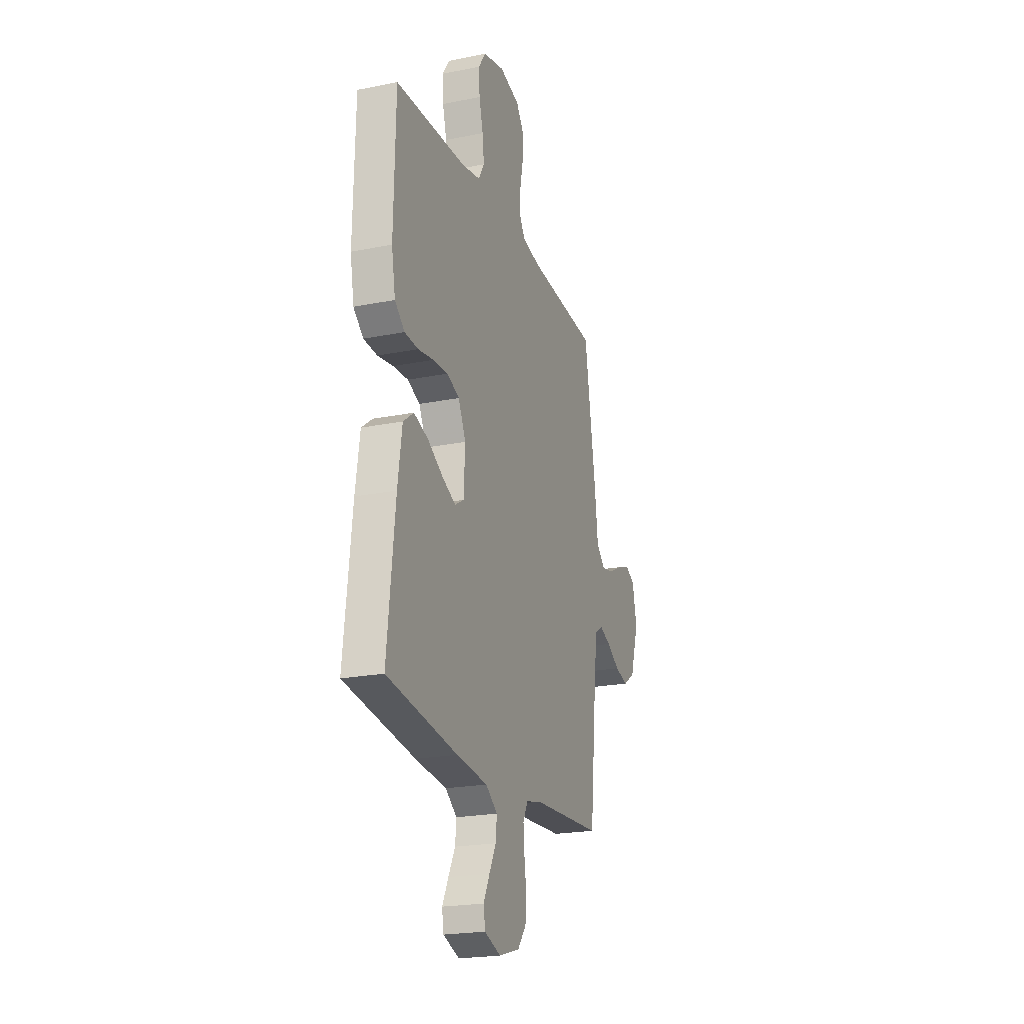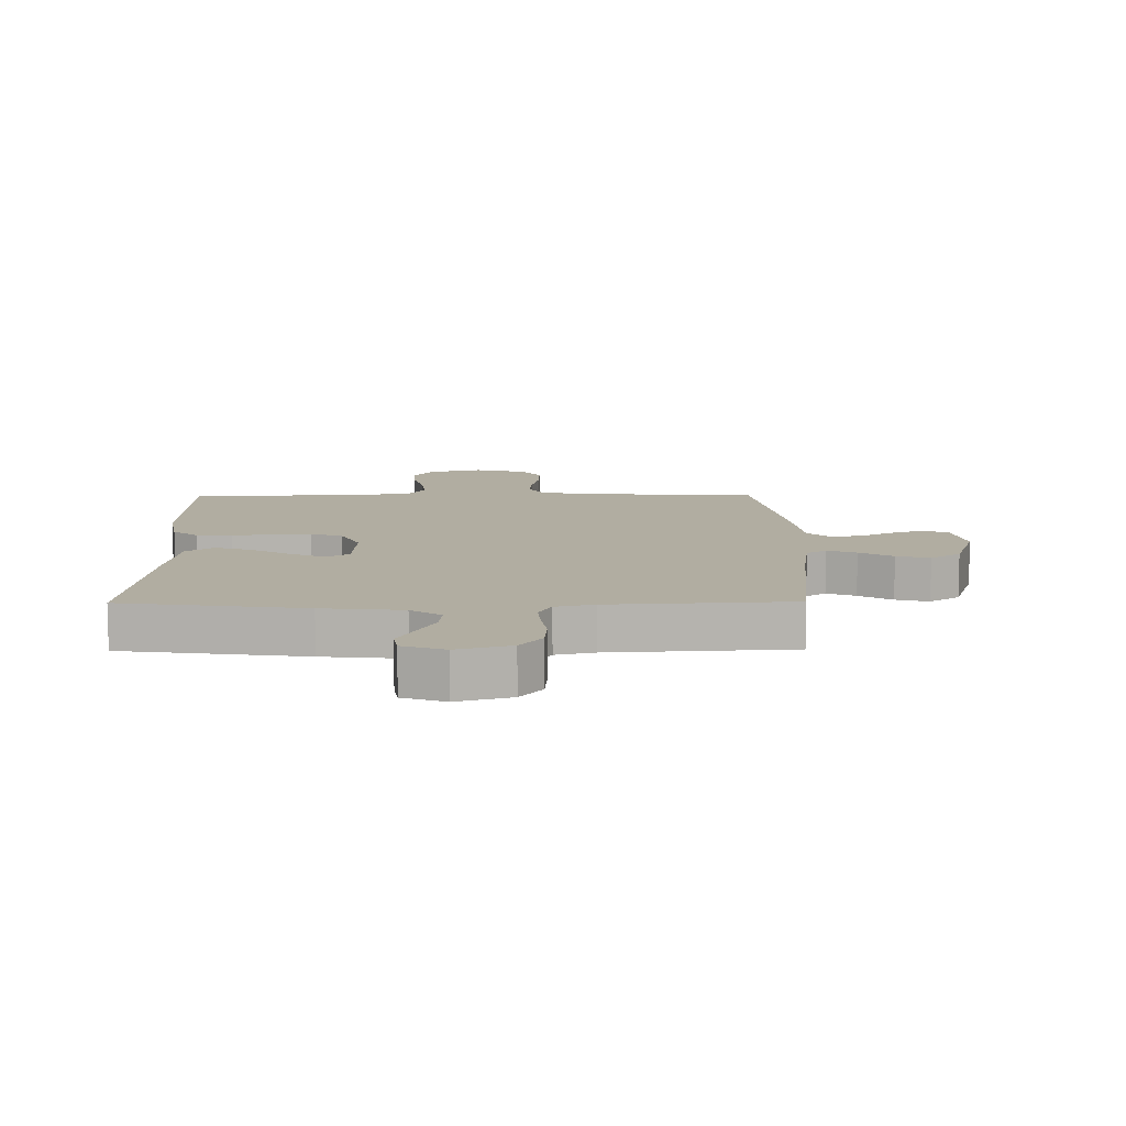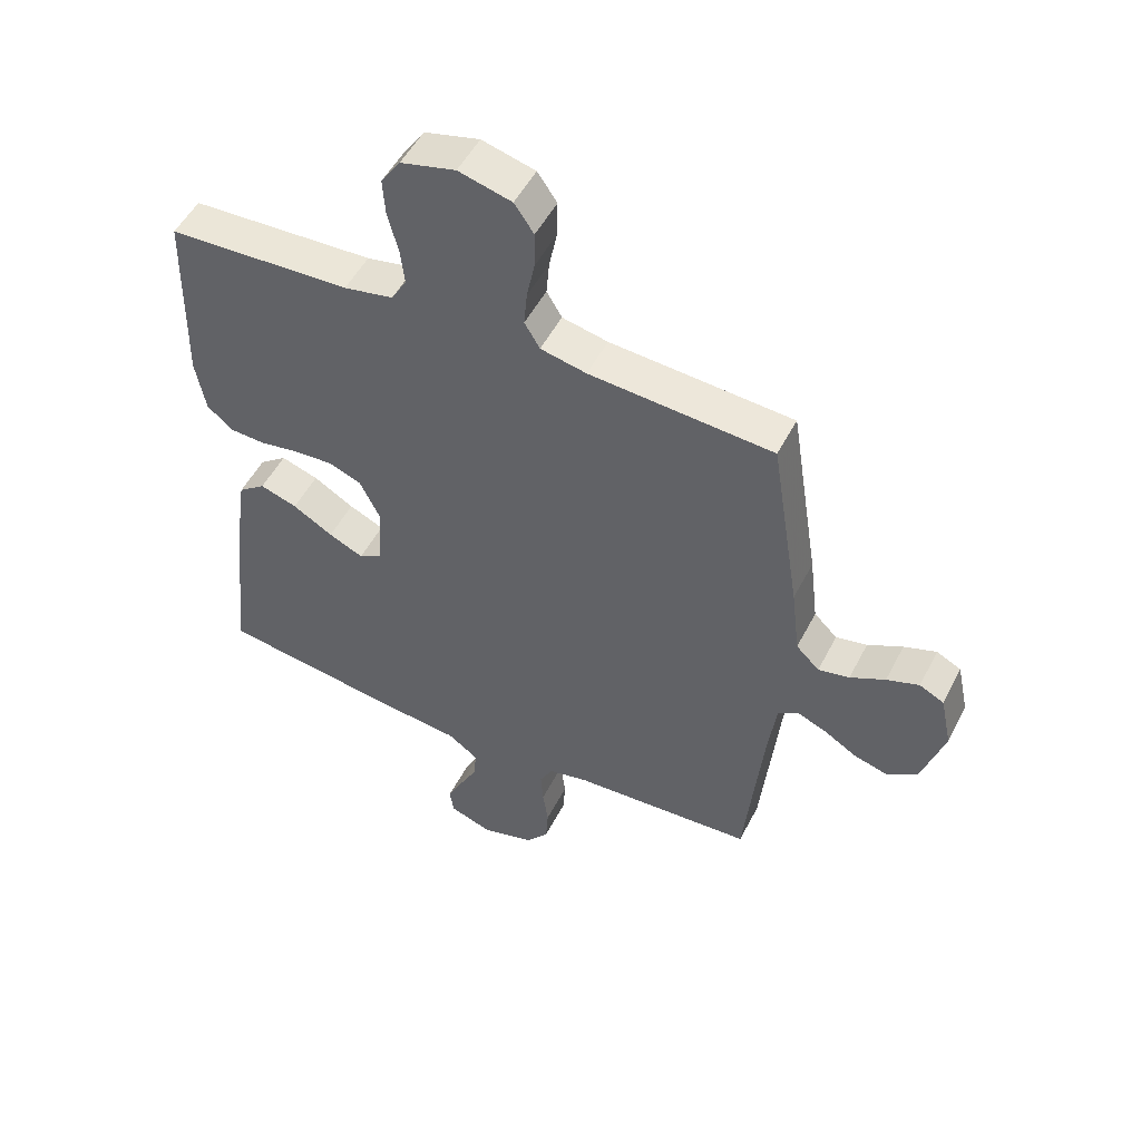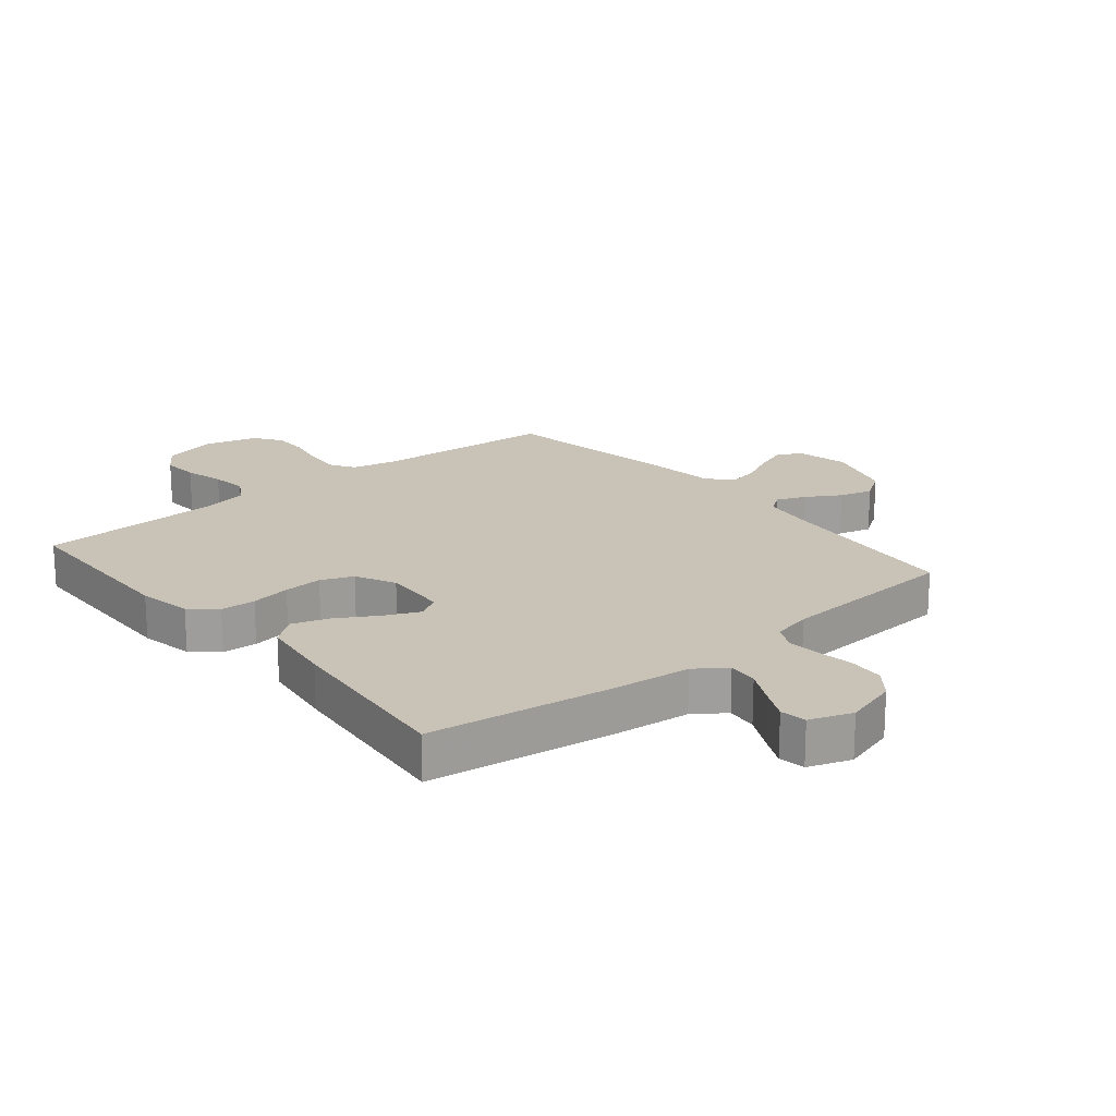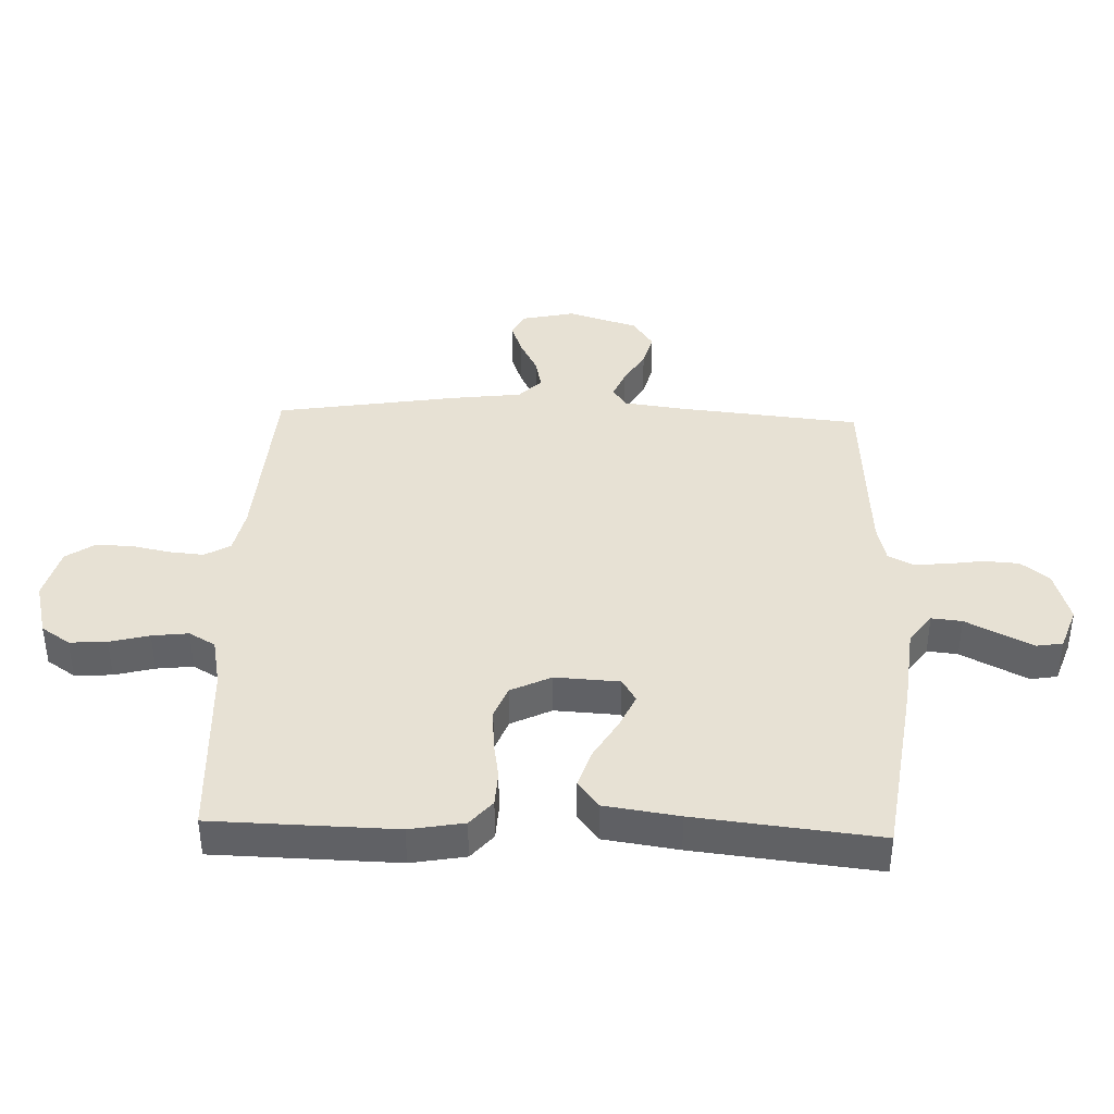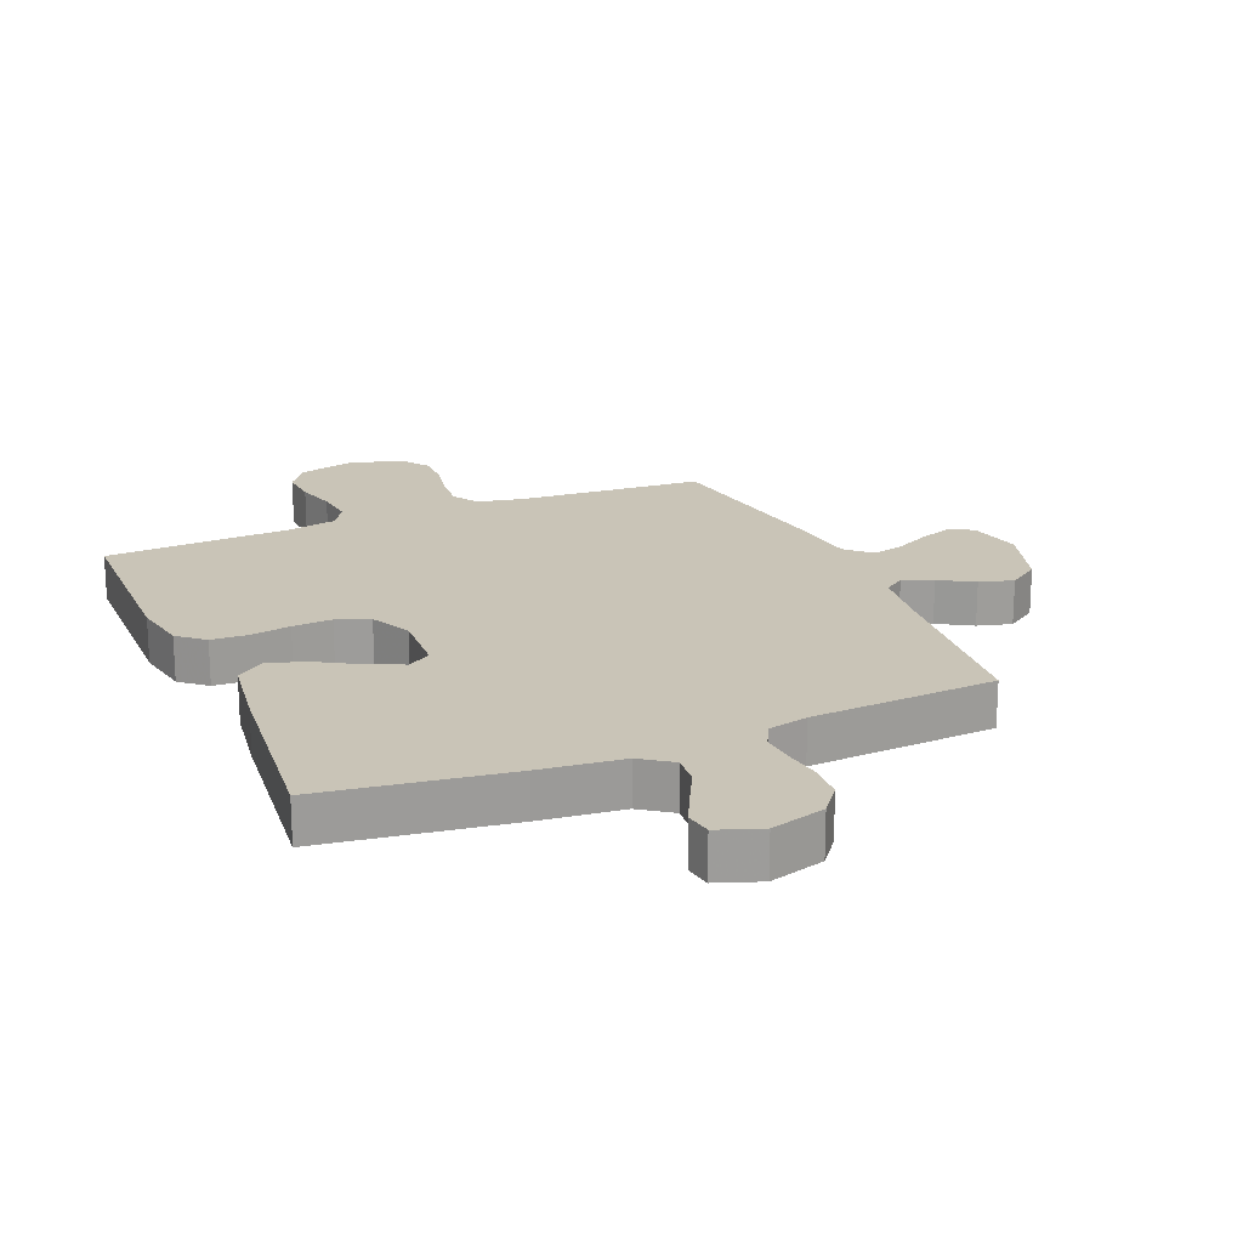
<metadata>
{"format":"obj","ext":"obj","renderer":"f3d","projection":"perspective","resolution":1024,"background":"white","views":[{"elev":-21.8,"azim":109.4,"up":"+Z"},{"elev":10.3,"azim":179.4,"up":"+Y"},{"elev":51.3,"azim":-153.3,"up":"+Z"},{"elev":19.4,"azim":140.3,"up":"+Y"},{"elev":39.6,"azim":92.0,"up":"+Y"},{"elev":20.0,"azim":157.0,"up":"+Y"}]}
</metadata>
<code>
v 0.5 0.07 0.5
v 0.507 0.07 0.2
v 0.491 0.07 0.111
v 0.449 0.07 0.075
v 0.391 0.07 0.072
v 0.325 0.07 0.083
v 0.261 0.07 0.087
v 0.208 0.07 0.066
v 0.176 0.07 0
v 0.182 0.07 -0.106
v 0.22 0.07 -0.129
v 0.277 0.07 -0.103
v 0.343 0.07 -0.064
v 0.404 0.07 -0.044
v 0.449 0.07 -0.078
v 0.467 0.07 -0.2
v 0.5 0.07 -0.5
v 0.2 0.07 -0.542
v 0.067 0.07 -0.556
v 0.017 0.07 -0.592
v 0.022 0.07 -0.642
v 0.051 0.07 -0.698
v 0.077 0.07 -0.751
v 0.07 0.07 -0.794
v 0 0.07 -0.819
v -0.088 0.07 -0.793
v -0.124 0.07 -0.747
v -0.128 0.07 -0.689
v -0.119 0.07 -0.628
v -0.115 0.07 -0.574
v -0.136 0.07 -0.534
v -0.2 0.07 -0.519
v -0.5 0.07 -0.5
v -0.53 0.07 -0.2
v -0.543 0.07 -0.103
v -0.576 0.07 -0.08
v -0.624 0.07 -0.1
v -0.679 0.07 -0.133
v -0.734 0.07 -0.148
v -0.784 0.07 -0.114
v -0.82 0.07 0
v -0.801 0.07 0.088
v -0.761 0.07 0.108
v -0.708 0.07 0.089
v -0.651 0.07 0.06
v -0.6 0.07 0.049
v -0.562 0.07 0.086
v -0.548 0.07 0.2
v -0.5 0.07 0.5
v -0.2 0.07 0.521
v -0.125 0.07 0.537
v -0.1 0.07 0.579
v -0.105 0.07 0.636
v -0.118 0.07 0.7
v -0.119 0.07 0.76
v -0.087 0.07 0.806
v 0 0.07 0.829
v 0.09 0.07 0.806
v 0.122 0.07 0.759
v 0.118 0.07 0.698
v 0.101 0.07 0.633
v 0.094 0.07 0.573
v 0.119 0.07 0.53
v 0.2 0.07 0.514
v 0.5 0 0.5
v 0.507 0 0.2
v 0.491 0 0.111
v 0.449 0 0.075
v 0.391 0 0.072
v 0.325 0 0.083
v 0.261 0 0.087
v 0.208 0 0.066
v 0.176 0 0
v 0.182 0 -0.106
v 0.22 0 -0.129
v 0.277 0 -0.103
v 0.343 0 -0.064
v 0.404 0 -0.044
v 0.449 0 -0.078
v 0.467 0 -0.2
v 0.5 0 -0.5
v 0.2 0 -0.542
v 0.067 0 -0.556
v 0.017 0 -0.592
v 0.022 0 -0.642
v 0.051 0 -0.698
v 0.077 0 -0.751
v 0.07 0 -0.794
v 0 0 -0.819
v -0.088 0 -0.793
v -0.124 0 -0.747
v -0.128 0 -0.689
v -0.119 0 -0.628
v -0.115 0 -0.574
v -0.136 0 -0.534
v -0.2 0 -0.519
v -0.5 0 -0.5
v -0.53 0 -0.2
v -0.543 0 -0.103
v -0.576 0 -0.08
v -0.624 0 -0.1
v -0.679 0 -0.133
v -0.734 0 -0.148
v -0.784 0 -0.114
v -0.82 0 0
v -0.801 0 0.088
v -0.761 0 0.108
v -0.708 0 0.089
v -0.651 0 0.06
v -0.6 0 0.049
v -0.562 0 0.086
v -0.548 0 0.2
v -0.5 0 0.5
v -0.2 0 0.521
v -0.125 0 0.537
v -0.1 0 0.579
v -0.105 0 0.636
v -0.118 0 0.7
v -0.119 0 0.76
v -0.087 0 0.806
v 0 0 0.829
v 0.09 0 0.806
v 0.122 0 0.759
v 0.118 0 0.698
v 0.101 0 0.633
v 0.094 0 0.573
v 0.119 0 0.53
v 0.2 0 0.514
f 59 60 61
f 58 59 61
f 57 58 61
f 56 57 61
f 55 56 61
f 54 55 61
f 53 54 61
f 52 53 61 62
f 51 52 62 63
f 47 48 49 50
f 51 63 64
f 50 51 64
f 47 50 64
f 43 44 45
f 42 43 45
f 41 42 45
f 40 41 45
f 39 40 45
f 38 39 45
f 37 38 45
f 36 37 45 46
f 64 1 2
f 47 64 2
f 46 47 2
f 36 46 2
f 35 36 2
f 27 28 29
f 26 27 29
f 25 26 29
f 24 25 29
f 23 24 29
f 22 23 29
f 21 22 29
f 20 21 29 30
f 19 20 30 31
f 19 31 32
f 18 19 32
f 17 18 32
f 16 17 32
f 15 16 32
f 14 15 32
f 13 14 32
f 12 13 32
f 4 5 6
f 3 4 6
f 2 3 6
f 2 6 7
f 2 7 8
f 35 2 8
f 34 35 8
f 11 12 32 33
f 10 11 33 34
f 34 8 9
f 9 10 34
f 125 124 123
f 125 123 122
f 125 122 121
f 125 121 120
f 125 120 119
f 125 119 118
f 125 118 117
f 126 125 117 116
f 127 126 116 115
f 114 113 112 111
f 128 127 115
f 128 115 114
f 128 114 111
f 109 108 107
f 109 107 106
f 109 106 105
f 109 105 104
f 109 104 103
f 109 103 102
f 109 102 101
f 110 109 101 100
f 66 65 128
f 66 128 111
f 66 111 110
f 66 110 100
f 66 100 99
f 93 92 91
f 93 91 90
f 93 90 89
f 93 89 88
f 93 88 87
f 93 87 86
f 93 86 85
f 94 93 85 84
f 95 94 84 83
f 96 95 83
f 96 83 82
f 96 82 81
f 96 81 80
f 96 80 79
f 96 79 78
f 96 78 77
f 96 77 76
f 70 69 68
f 70 68 67
f 70 67 66
f 71 70 66
f 72 71 66
f 72 66 99
f 72 99 98
f 97 96 76 75
f 98 97 75 74
f 73 72 98
f 98 74 73
f 1 65 66 2
f 2 66 67 3
f 3 67 68 4
f 4 68 69 5
f 5 69 70 6
f 6 70 71 7
f 7 71 72 8
f 8 72 73 9
f 9 73 74 10
f 10 74 75 11
f 11 75 76 12
f 12 76 77 13
f 13 77 78 14
f 14 78 79 15
f 15 79 80 16
f 16 80 81 17
f 17 81 82 18
f 18 82 83 19
f 19 83 84 20
f 20 84 85 21
f 21 85 86 22
f 22 86 87 23
f 23 87 88 24
f 24 88 89 25
f 25 89 90 26
f 26 90 91 27
f 27 91 92 28
f 28 92 93 29
f 29 93 94 30
f 30 94 95 31
f 31 95 96 32
f 32 96 97 33
f 33 97 98 34
f 34 98 99 35
f 35 99 100 36
f 36 100 101 37
f 37 101 102 38
f 38 102 103 39
f 39 103 104 40
f 40 104 105 41
f 41 105 106 42
f 42 106 107 43
f 43 107 108 44
f 44 108 109 45
f 45 109 110 46
f 46 110 111 47
f 47 111 112 48
f 48 112 113 49
f 49 113 114 50
f 50 114 115 51
f 51 115 116 52
f 52 116 117 53
f 53 117 118 54
f 54 118 119 55
f 55 119 120 56
f 56 120 121 57
f 57 121 122 58
f 58 122 123 59
f 59 123 124 60
f 60 124 125 61
f 61 125 126 62
f 62 126 127 63
f 63 127 128 64
f 64 128 65 1

</code>
